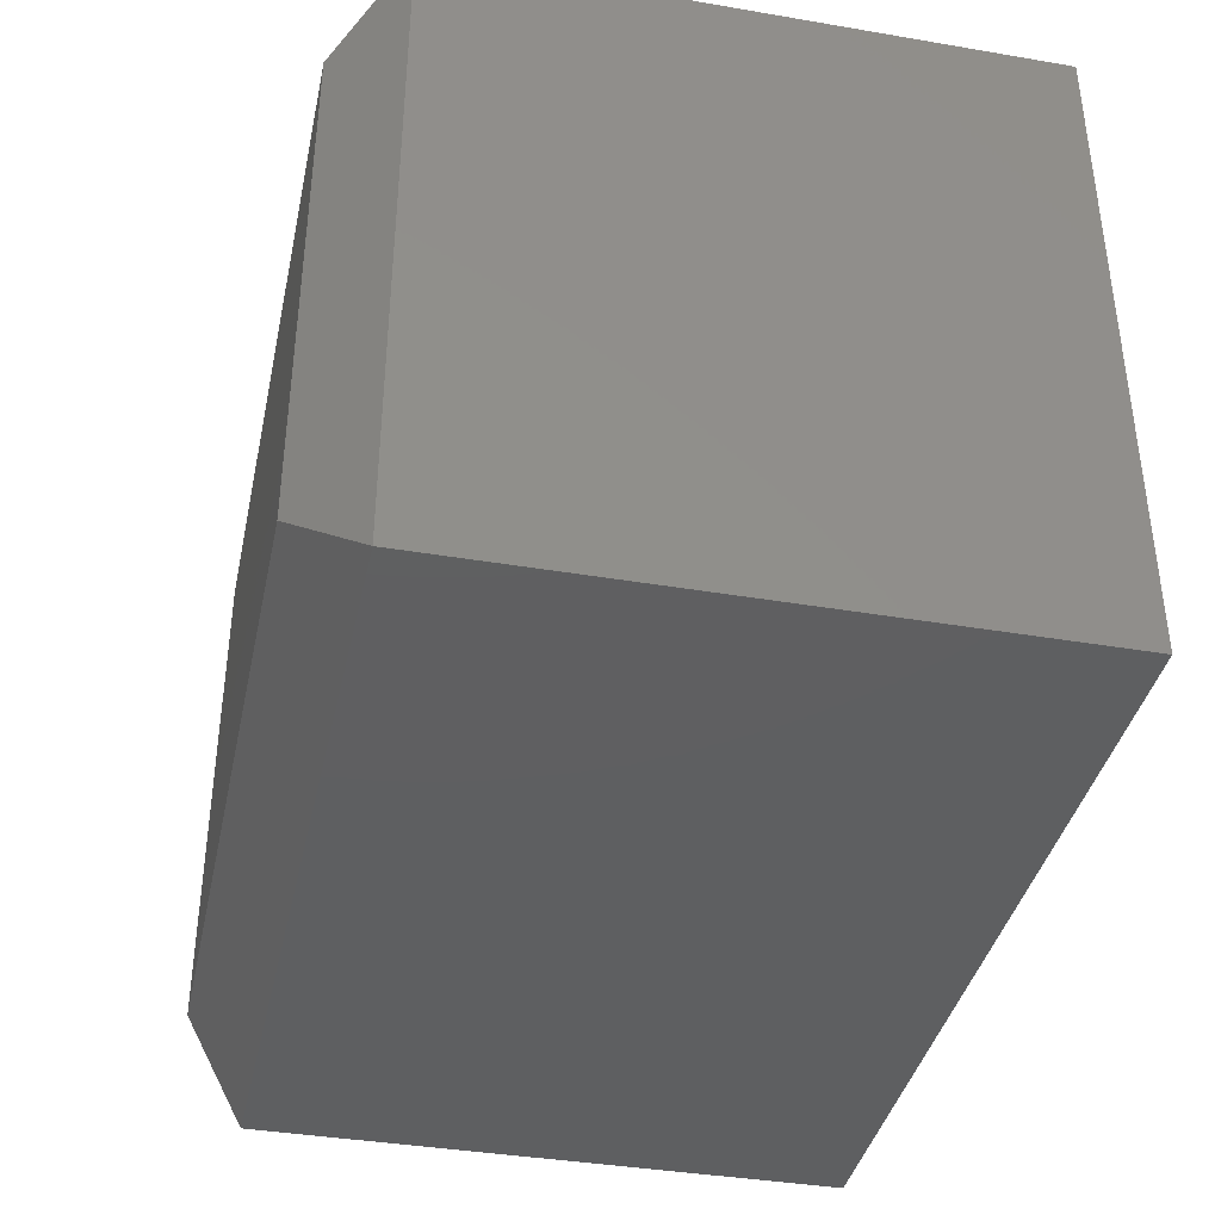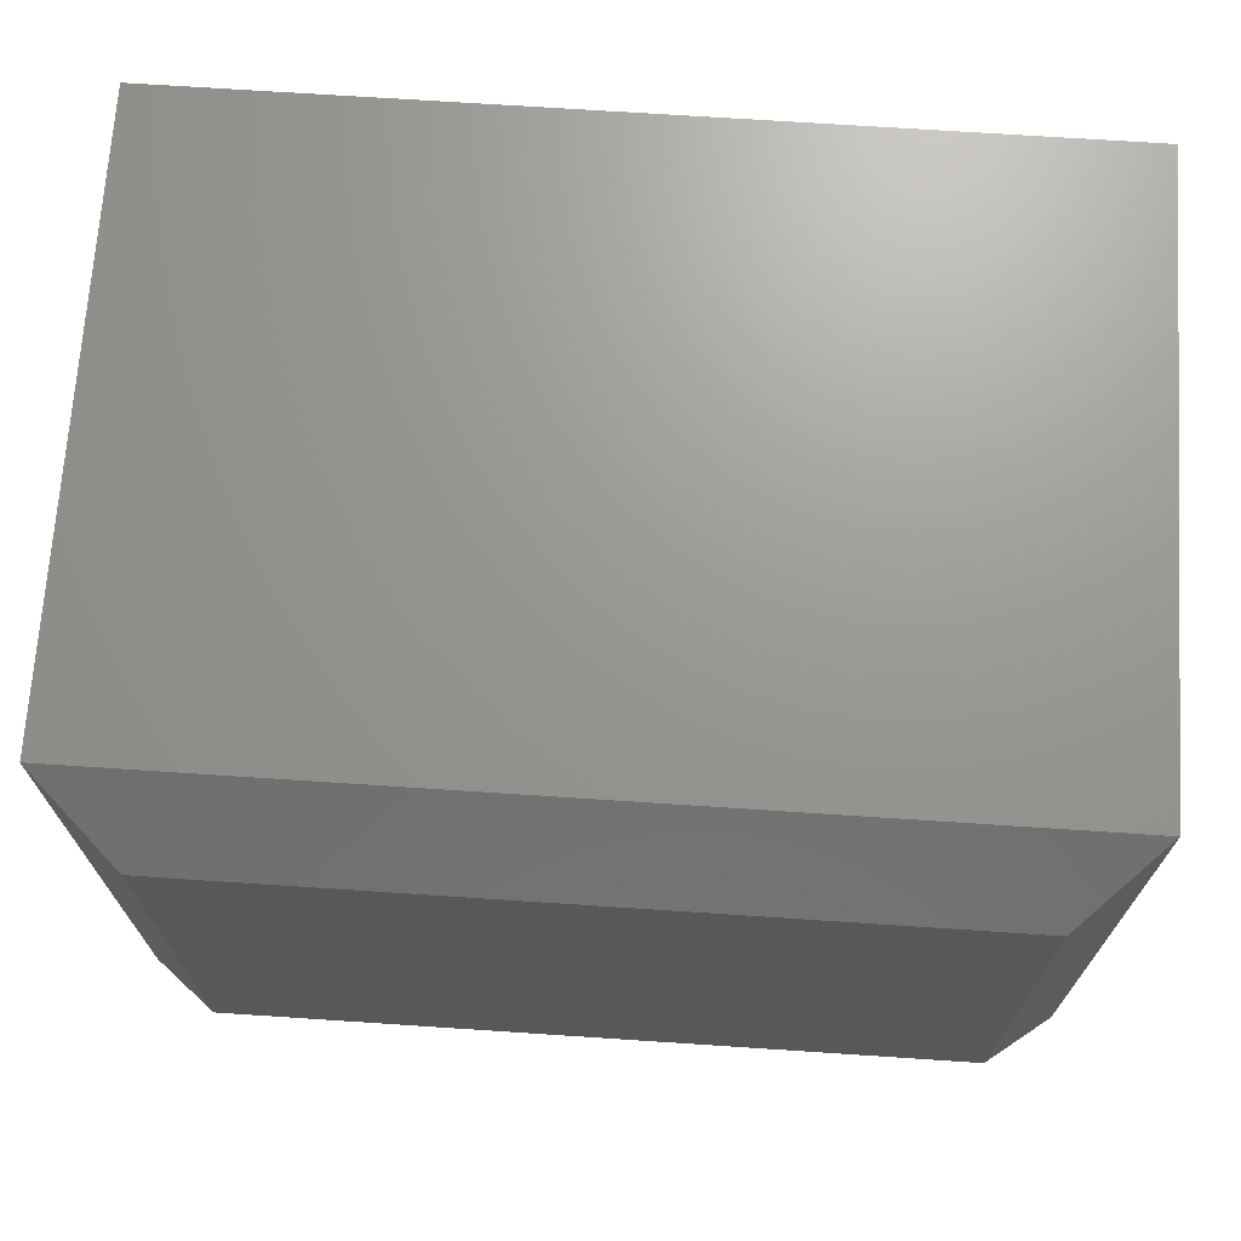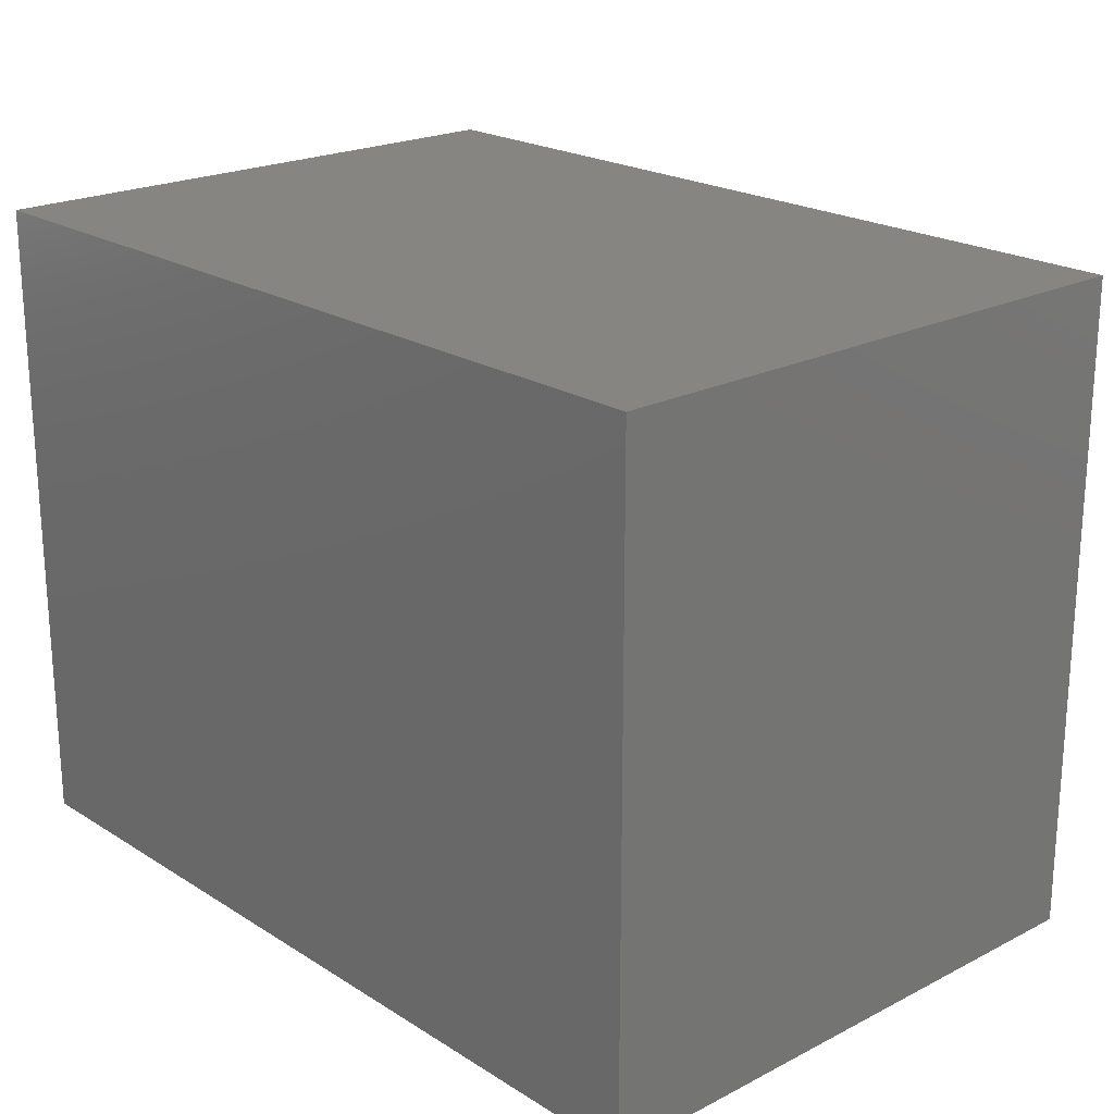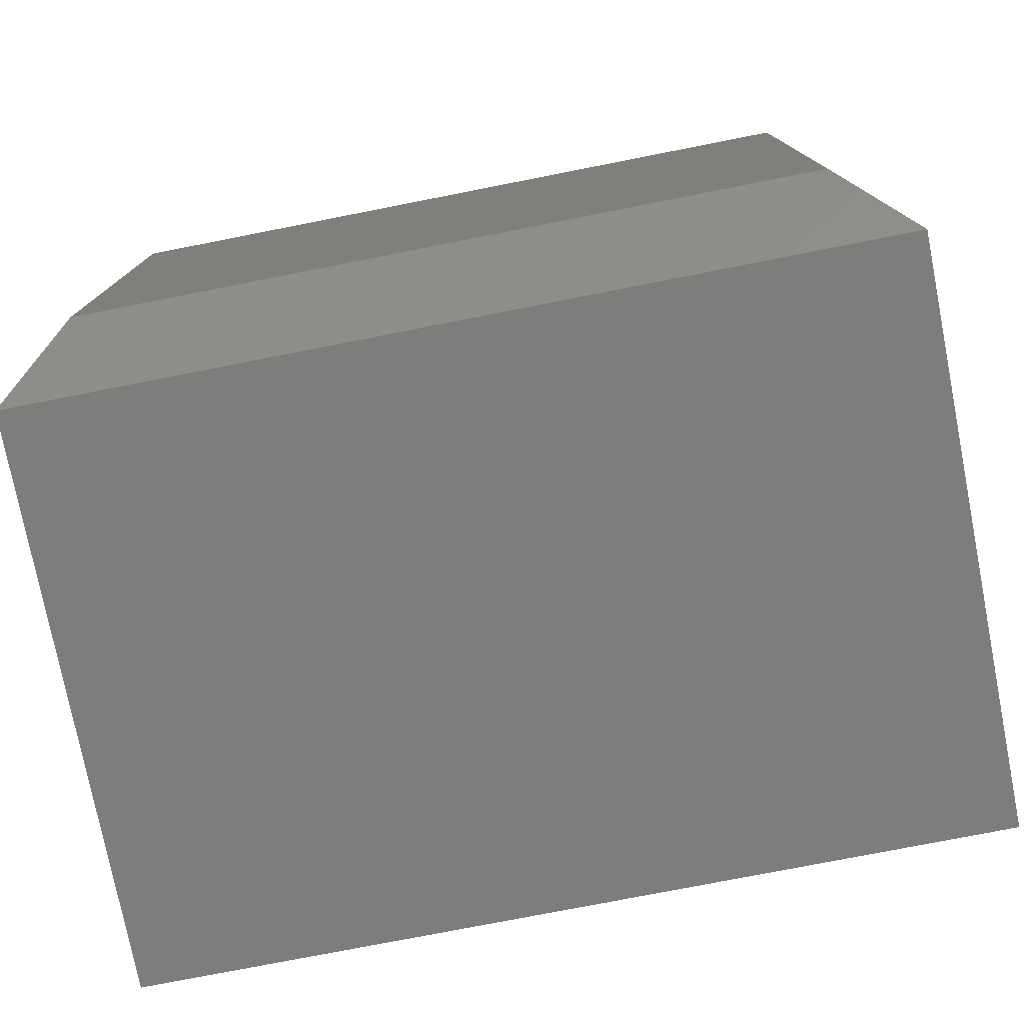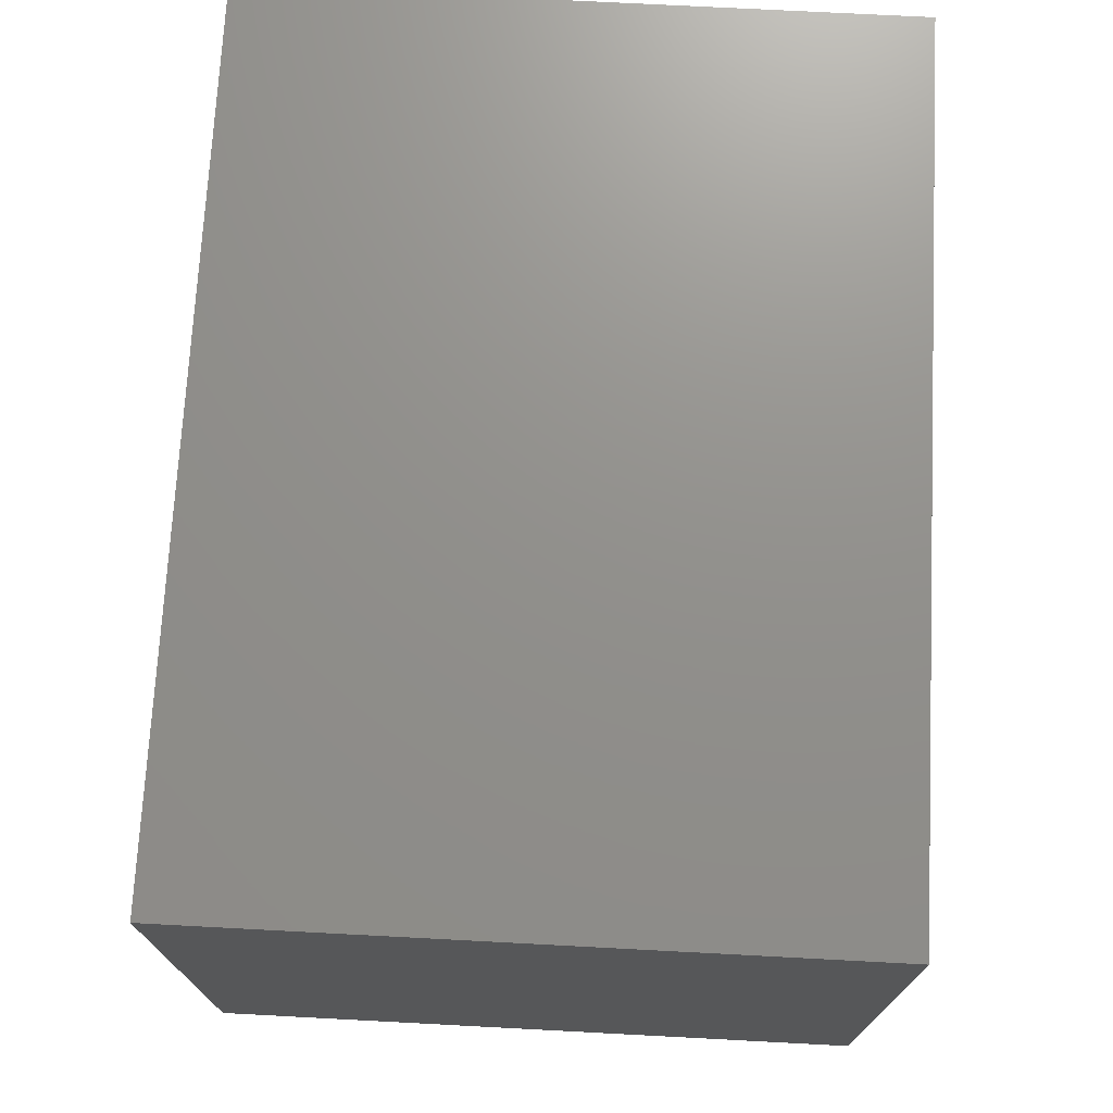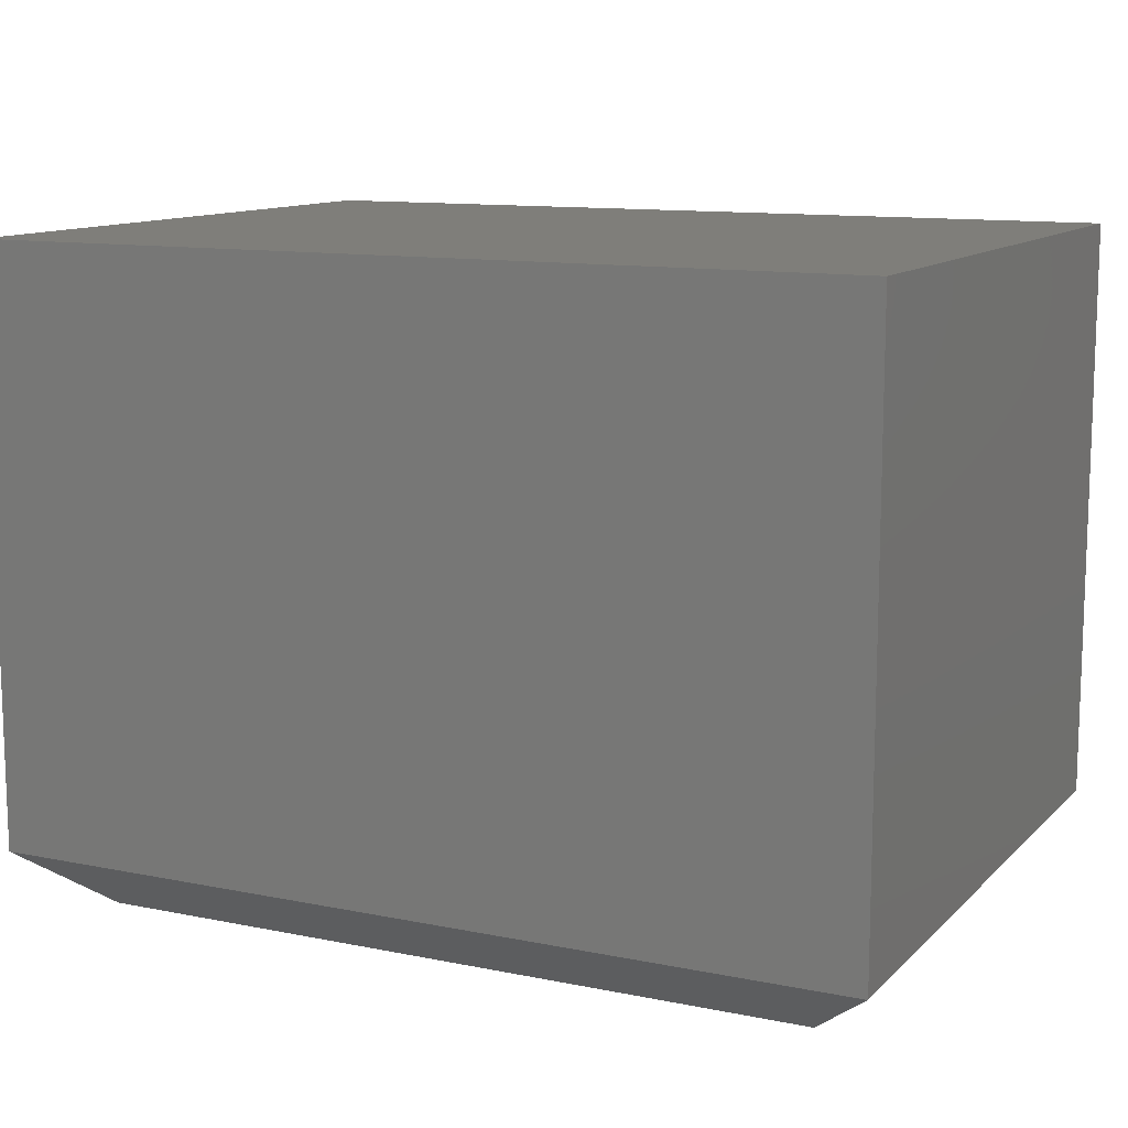
<metadata>
{"format":"stl","ext":"stl","renderer":"f3d","projection":"perspective","resolution":1024,"background":"white","views":[{"elev":-38.6,"azim":-102.1,"up":"+Y"},{"elev":70.0,"azim":-176.2,"up":"+Y"},{"elev":21.3,"azim":47.8,"up":"+Y"},{"elev":-76.7,"azim":-168.9,"up":"+Y"},{"elev":72.4,"azim":-87.0,"up":"+Z"},{"elev":11.7,"azim":-153.9,"up":"+Z"}]}
</metadata>
<code>
# stl→obj: 12 verts, 20 faces
v -0.75 -0.5625 -0.4531
v 0.75 -0.5625 -0.4531
v -0.75 -0.5625 0.5586
v 0.75 -0.5625 0.5586
v -0.75 0.5625 -0.4531
v -0.75 0.5625 0.5586
v 0.75 0.5625 -0.4531
v 0.75 0.5625 0.5586
v -0.625 -0.4375 -0.5625
v -0.625 0.4375 -0.5625
v 0.625 -0.4375 -0.5625
v 0.625 0.4375 -0.5625
f 1 2 3
f 3 2 4
f 5 6 7
f 7 6 8
f 6 5 3
f 3 5 1
f 7 8 2
f 2 8 4
f 9 10 11
f 11 10 12
f 1 5 9
f 9 5 10
f 7 12 5
f 5 12 10
f 7 2 12
f 12 2 11
f 2 1 11
f 11 1 9
f 4 8 3
f 3 8 6

</code>
